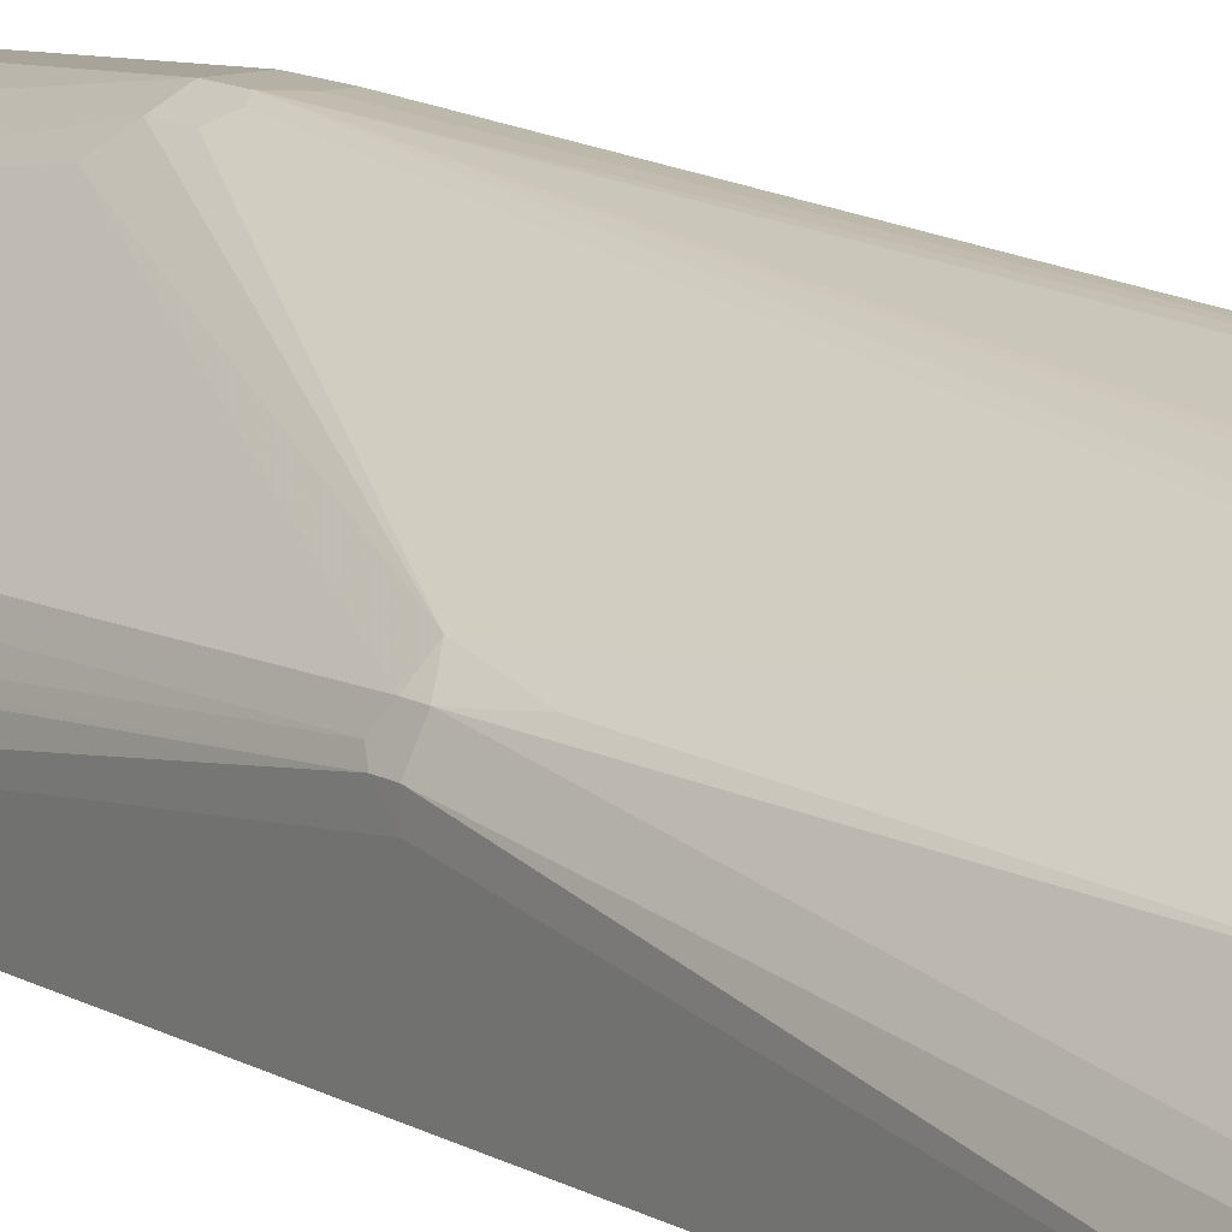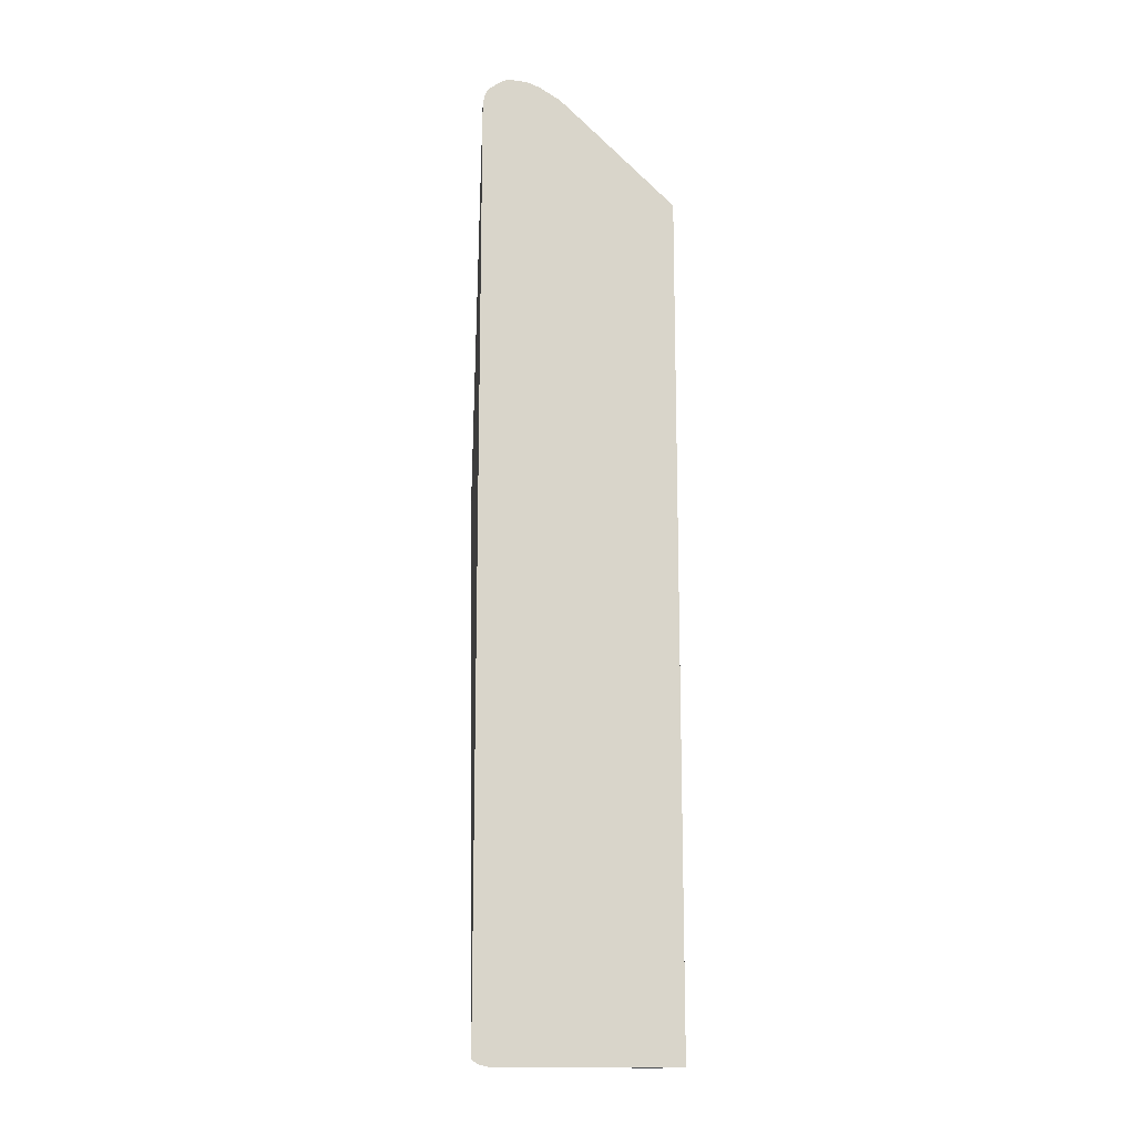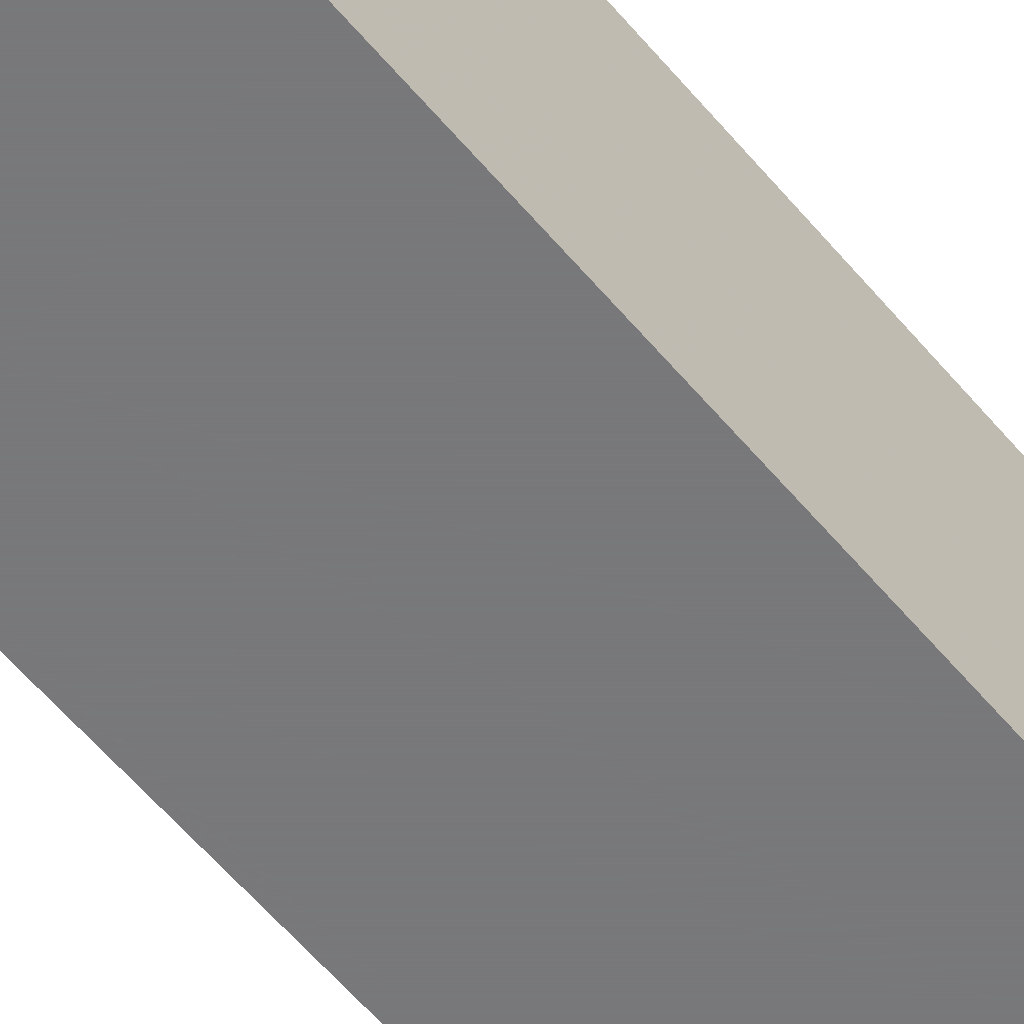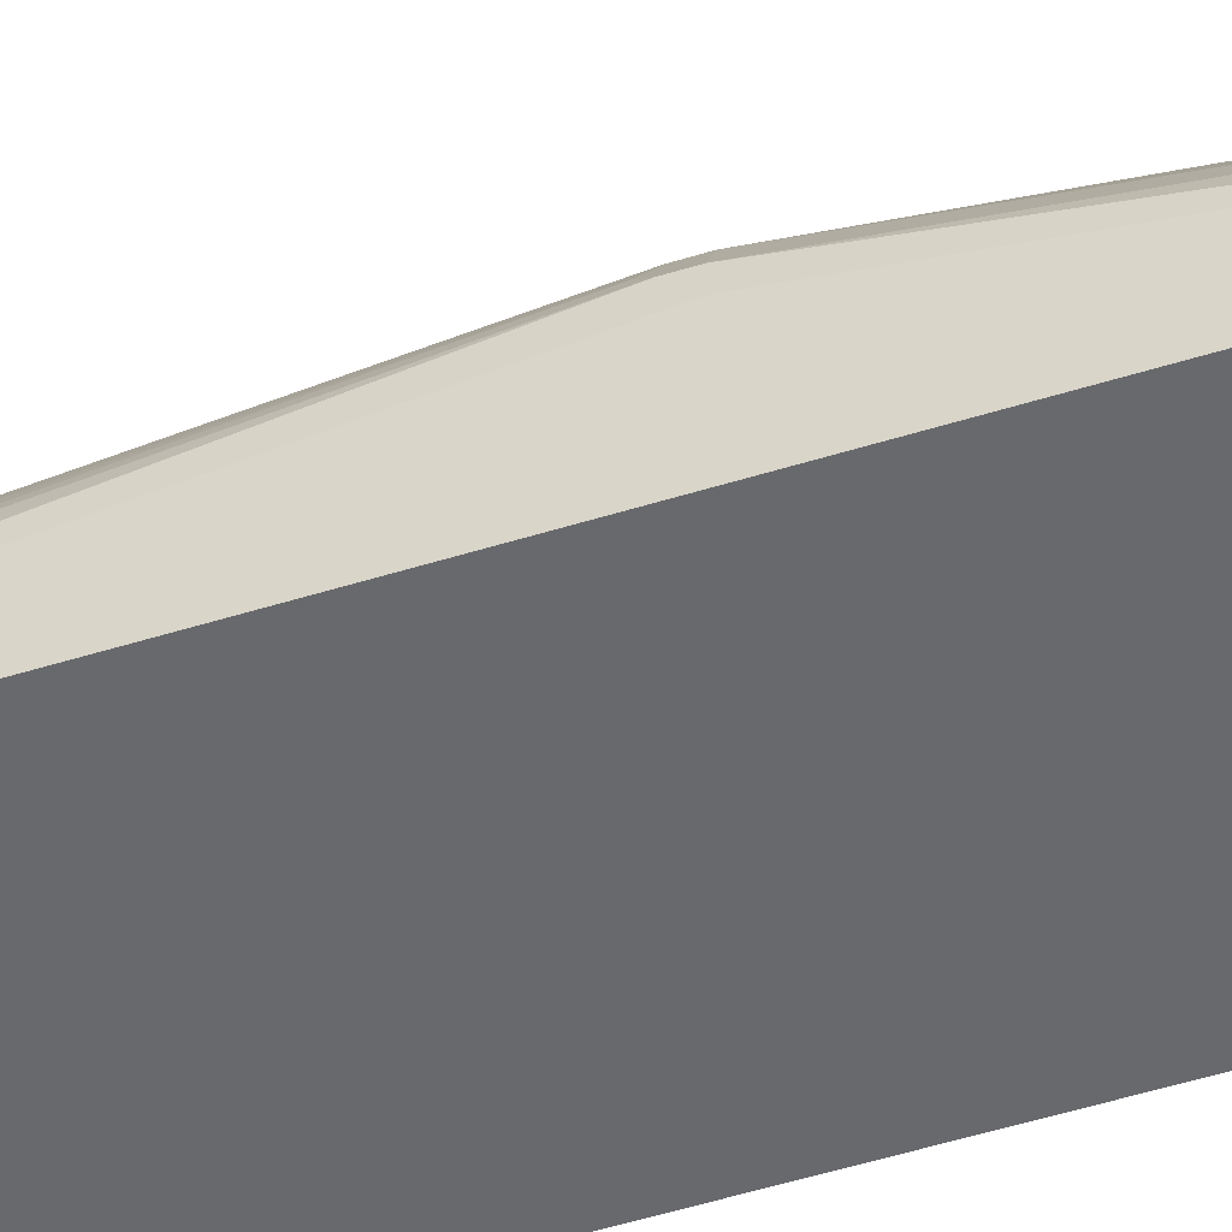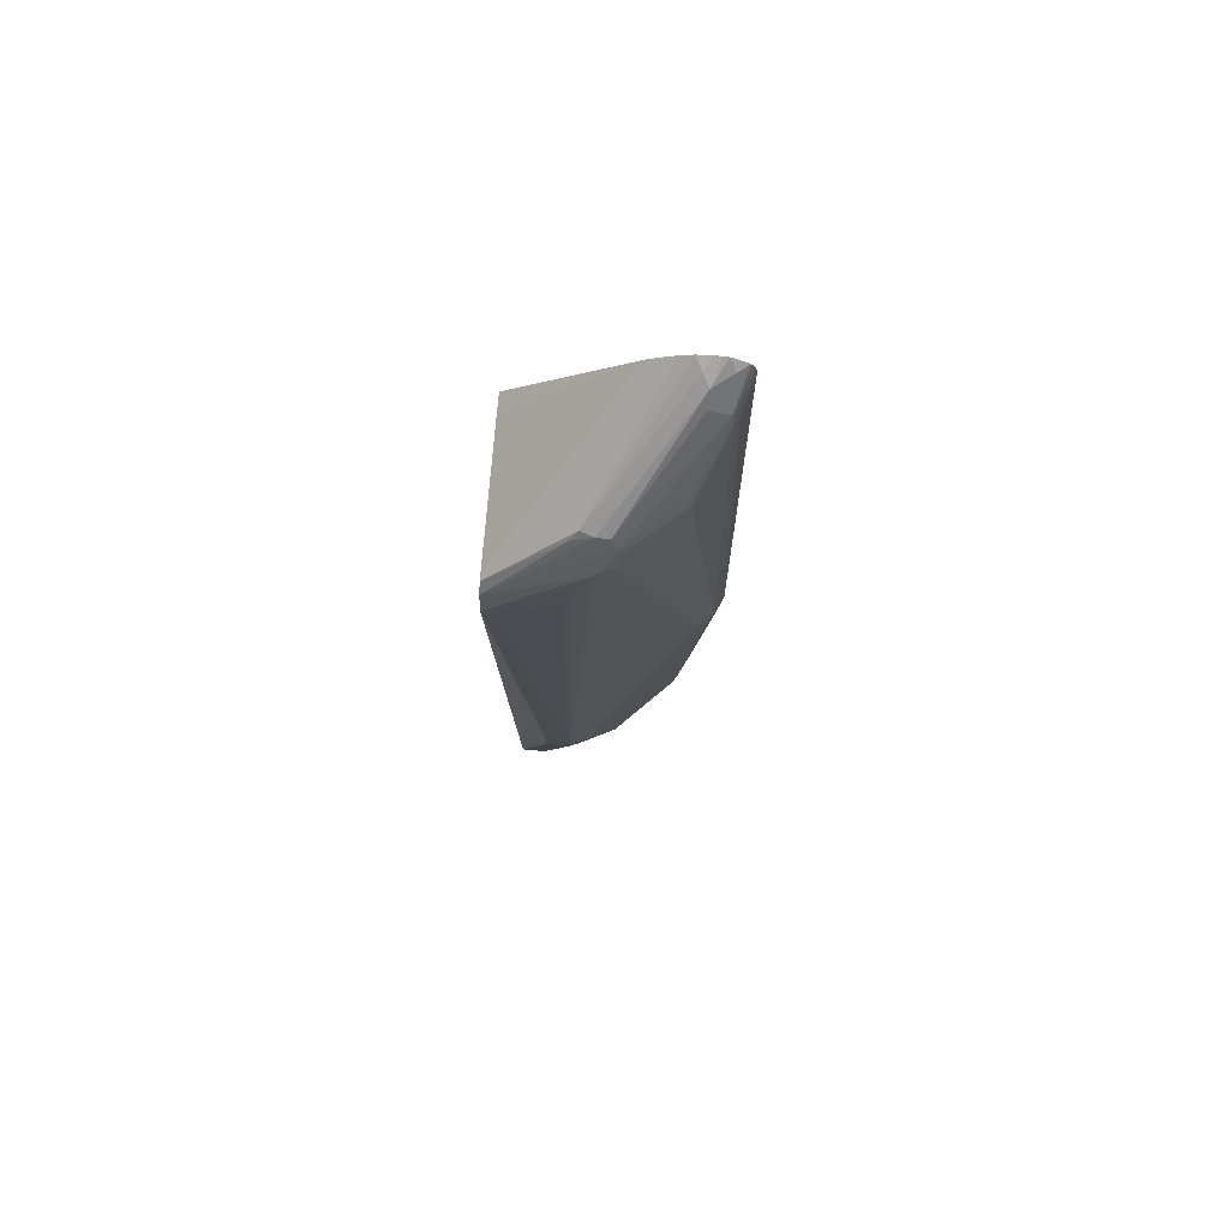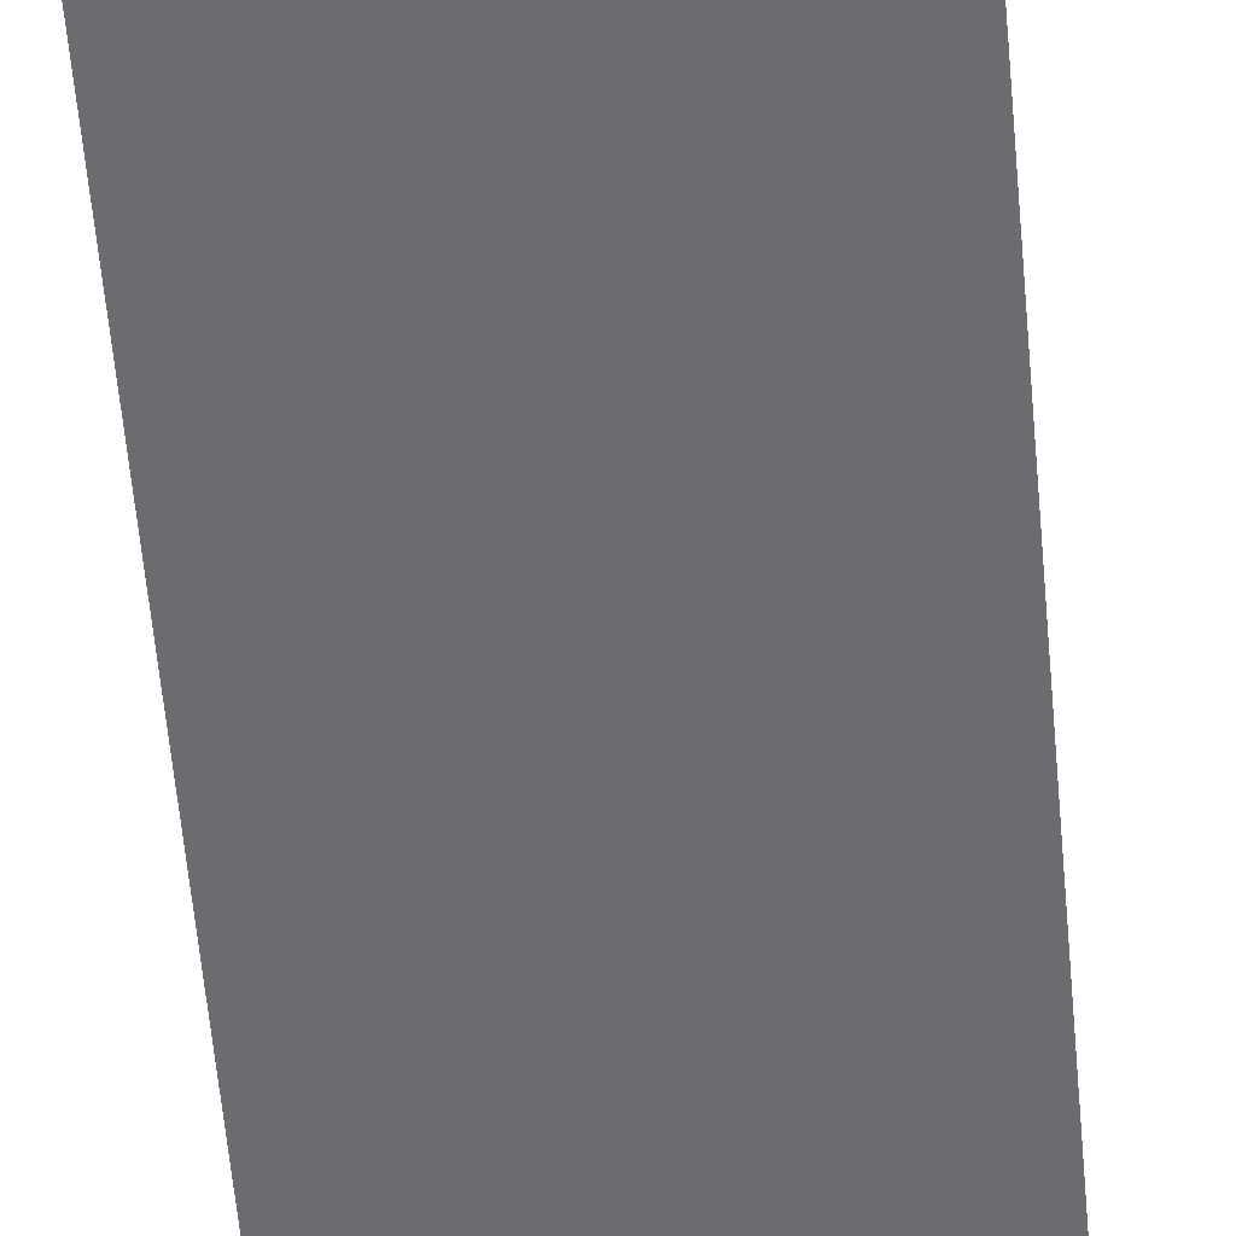
<metadata>
{"format":"obj","ext":"obj","renderer":"f3d","projection":"perspective","resolution":1024,"background":"white","views":[{"elev":12.1,"azim":143.7,"up":"+Z"},{"elev":-14.7,"azim":174.8,"up":"+Y"},{"elev":-57.6,"azim":-140.8,"up":"+Z"},{"elev":-52.7,"azim":108.5,"up":"+Z"},{"elev":78.5,"azim":5.3,"up":"+Y"},{"elev":-53.7,"azim":-175.2,"up":"+Z"}]}
</metadata>
<code>
v 0.356 -0.03964 0.178
v 0.3504 0.6131 0.07066
v 0.356 -0.03964 0.1978
v 0.356 -0.05942 0.1978
v 0.3504 -0.8957 0.07066
v 0.3497 0.6166 0.07066
v 0.3362 0.5735 0.1187
v 0.3494 -0.03964 0.211
v 0.3494 -0.05942 0.211
v 0.3511 -0.06924 0.2077
v 0.3313 -0.8999 0.1286
v 0.3362 -0.89 0.1187
v 0.3493 -0.9006 0.07066
v 0.3475 0.6258 0.07066
v 0.3313 0.5933 0.1212
v 0.3296 0.5735 0.1319
v 0.3428 -0.03964 0.2241
v 0.3428 -0.05942 0.2241
v 0.3033 -0.89 0.1846
v 0.3115 -0.8999 0.1681
v 0.3189 -0.9048 0.1385
v 0.3296 -0.9032 0.1187
v 0.3433 -0.9042 0.07066
v 0.3419 0.6385 0.07066
v 0.3263 0.6031 0.1236
v 0.3263 0.5833 0.1335
v 0.2901 0.4944 0.211
v 0.3296 0.01972 0.2307
v 0.3231 -0.05942 0.2439
v 0.1846 -0.5141 0.3428
v 0.2835 -0.89 0.2044
v 0.2596 -0.9048 0.2176
v 0.2991 -0.9048 0.178
v 0.2967 -0.9098 0.1582
v 0.3165 -0.9098 0.1187
v 0.3376 -0.9069 0.07066
v 0.3262 0.65 0.07066
v 0.3263 0.6427 0.08407
v 0.2967 0.6197 0.1253
v 0.1978 0.5208 0.2637
v 0.2077 0.5044 0.2719
v 0.2868 0.5241 0.2028
v 0.2868 0.5044 0.2126
v 0.3263 0.02953 0.2324
v 0.2044 0.4548 0.2835
v 0.1648 -0.4548 0.3626
v 0.1648 -0.4944 0.3626
v 0.2044 -0.89 0.2835
v 0.2003 -0.9048 0.2769
v 0.178 -0.9098 0.2769
v 0.2373 -0.9098 0.2176
v 0.3249 -0.9098 0.07066
v 0.3165 0.6557 0.07066
v 0.2967 0.6395 0.1055
v 0.178 0.5208 0.2637
v 0.03947 0.4152 0.3239
v 0.1879 0.4648 0.2917
v 0.1978 0.4746 0.2843
v 0.2241 0.4944 0.2637
v 0.1484 -0.445 0.3708
v 0.1385 -0.4548 0.3758
v 0.1385 -0.4944 0.3758
v 0.178 -0.89 0.2967
v 0.1846 -0.9032 0.2901
v 0.1928 -0.8999 0.2868
v 0.1451 -0.9032 0.3098
v 0.1385 -0.9098 0.2967
v 0.03947 -0.9098 0.07066
v 0.3094 0.657 0.07066
v 0.2868 0.6477 0.08903
v 0.1582 0.5215 0.2571
v 0.1484 0.5093 0.267
v 0.03947 0.4284 0.3098
v 0.03947 0.3757 0.3362
v 0.03956 0.3757 0.3362
v 0.178 0.4548 0.2967
v 0.1187 -0.435 0.3758
v 0.1484 0.3856 0.3115
v 0.1385 0.3559 0.3164
v 0.05936 0.3361 0.3362
v 0.0989 -0.4944 0.3758
v 0.07913 -0.89 0.3362
v 0.1385 -0.89 0.3164
v 0.1648 -0.89 0.3033
v 0.08573 -0.9032 0.3296
v 0.07913 -0.9098 0.3164
v 0.03947 0.4448 0.07066
v 0.03947 -0.9098 0.2968
v 0.2967 0.657 0.07066
v 0.2769 0.6542 0.07066
v 0.2571 0.6456 0.07066
v 0.226 0.6258 0.07066
v 0.03947 0.4286 0.3096
v 0.03947 -0.8703 0.3362
v 0.07253 -0.4416 0.3626
v 0.08573 -0.4284 0.3692
v 0.0989 -0.435 0.3758
v 0.07253 -0.501 0.3626
v 0.03947 -0.89 0.3362
v 0.03956 -0.89 0.3362
v 0.03947 -0.9032 0.3296
v 0.03956 -0.9098 0.3164
v 0.03947 0.4448 0.09891
v 0.2147 0.6158 0.07066
v 0.03947 -0.9097 0.3165
v 0.03947 0.4301 0.3016
f 55 71 72
f 56 103 87
f 56 106 103
f 55 72 56
f 56 73 93
f 54 70 71
f 54 71 55
f 56 87 68
f 56 93 106
f 56 68 88
f 56 76 57
f 56 105 101
f 56 101 99
f 56 99 94
f 56 94 74
f 56 74 75
f 56 75 76
f 56 72 73
f 57 76 61
f 54 69 70
f 57 61 60
f 56 88 105
f 53 69 54
f 41 56 57
f 50 64 66
f 61 77 97
f 40 56 41
f 40 54 55
f 41 57 58
f 41 58 59
f 41 59 43
f 41 43 42
f 43 59 44
f 44 59 45
f 45 59 58
f 45 58 57
f 45 57 60
f 45 60 46
f 46 60 61
f 46 61 62
f 46 62 47
f 47 62 48
f 48 63 64
f 48 64 65
f 48 65 49
f 48 62 63
f 49 65 64
f 49 64 50
f 50 66 67
f 61 97 81
f 82 101 85
f 61 76 78
f 74 77 75
f 75 80 78
f 75 78 76
f 78 80 79
f 81 97 95
f 81 95 98
f 81 98 99
f 81 99 100
f 82 100 101
f 40 55 56
f 74 97 77
f 82 85 83
f 85 102 86
f 87 103 104
f 88 102 105
f 92 104 106
f 92 106 93
f 94 99 98
f 95 97 96
f 99 101 100
f 101 105 102
f 103 106 104
f 85 101 102
f 74 96 97
f 74 95 96
f 74 98 95
f 61 78 79
f 61 79 80
f 61 80 75
f 61 75 77
f 62 81 100
f 62 100 82
f 62 82 83
f 62 83 84
f 63 84 66
f 63 66 64
f 66 85 67
f 66 84 83
f 66 83 85
f 67 85 86
f 69 89 70
f 70 89 90
f 70 90 71
f 71 90 91
f 71 91 92
f 71 92 93
f 71 93 73
f 71 73 72
f 74 94 98
f 61 81 62
f 39 54 40
f 62 84 63
f 37 53 38
f 4 10 11
f 4 11 12
f 4 12 5
f 5 12 11
f 5 11 13
f 6 14 15
f 6 15 7
f 7 15 16
f 7 16 8
f 8 17 18
f 4 9 10
f 8 18 9
f 9 18 10
f 10 18 19
f 10 19 20
f 10 20 11
f 11 20 33
f 11 33 21
f 11 21 22
f 11 22 13
f 13 22 23
f 14 24 25
f 8 16 17
f 3 7 8
f 3 9 4
f 3 8 9
f 38 53 54
f 1 3 4
f 1 4 5
f 1 5 2
f 2 6 7
f 2 7 3
f 2 5 13
f 2 13 23
f 2 23 36
f 2 36 52
f 2 52 68
f 2 68 87
f 2 87 104
f 2 104 92
f 2 92 91
f 2 91 90
f 2 90 89
f 2 89 69
f 2 69 53
f 2 53 37
f 2 37 24
f 2 24 14
f 2 14 6
f 14 25 15
f 15 25 26
f 1 2 3
f 16 26 27
f 28 44 29
f 29 44 45
f 29 45 46
f 29 46 47
f 29 47 30
f 30 47 48
f 30 48 31
f 31 48 32
f 32 49 50
f 32 50 51
f 27 44 28
f 32 51 34
f 32 48 49
f 34 51 50
f 34 50 67
f 34 67 86
f 34 86 102
f 34 102 88
f 34 88 68
f 34 68 52
f 34 52 35
f 15 26 16
f 32 34 33
f 27 43 44
f 35 52 36
f 26 42 43
f 16 27 17
f 17 28 29
f 17 29 18
f 17 27 28
f 18 29 30
f 18 30 19
f 19 30 31
f 26 43 27
f 19 32 33
f 19 33 20
f 21 33 34
f 19 31 32
f 21 35 22
f 21 34 35
f 25 41 42
f 25 40 41
f 25 39 40
f 25 54 39
f 25 42 26
f 24 38 25
f 24 37 38
f 23 35 36
f 22 35 23
f 25 38 54

</code>
